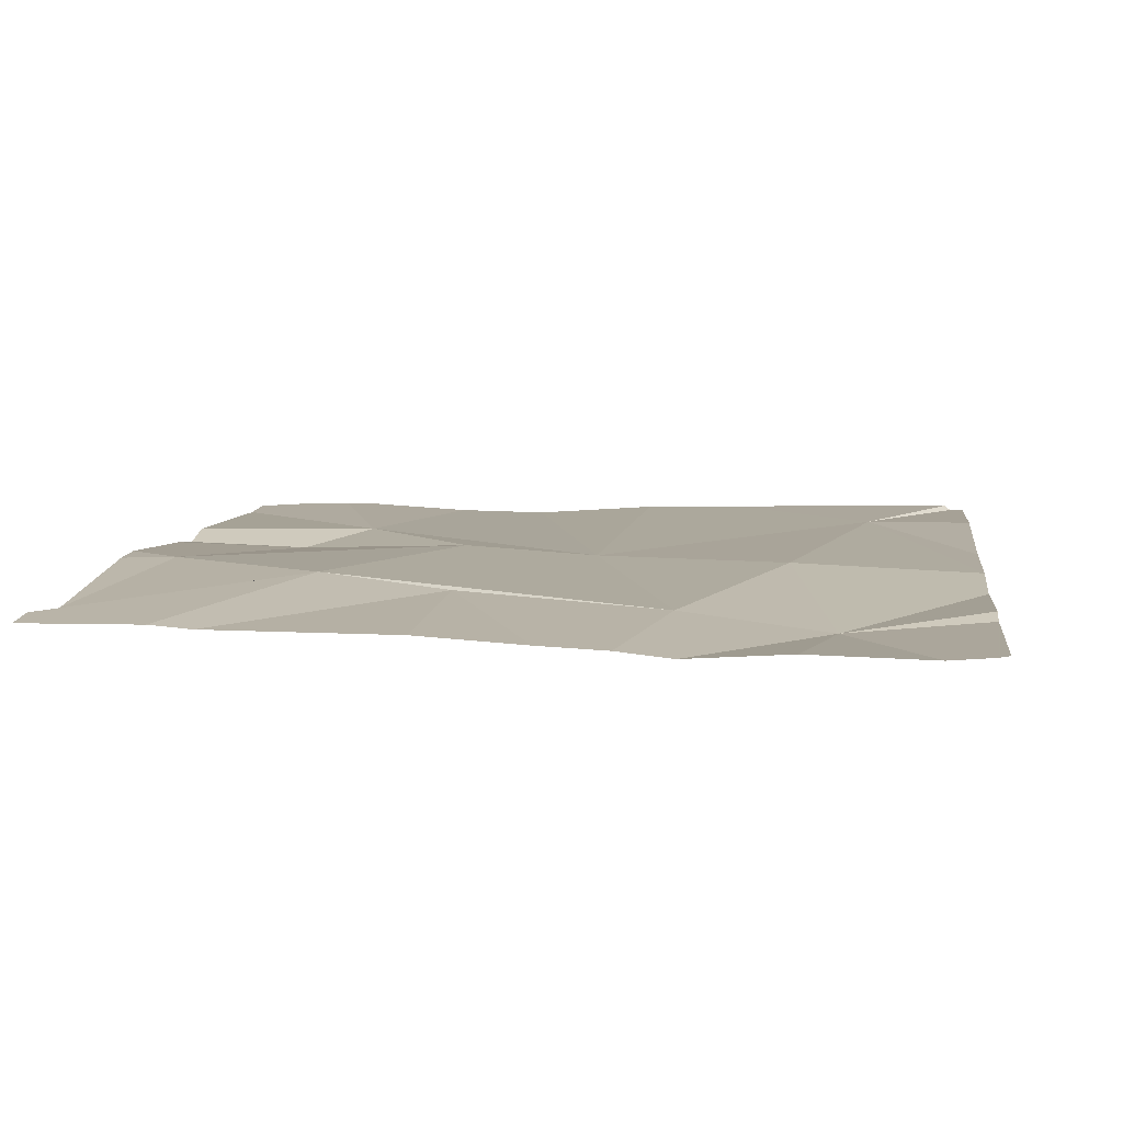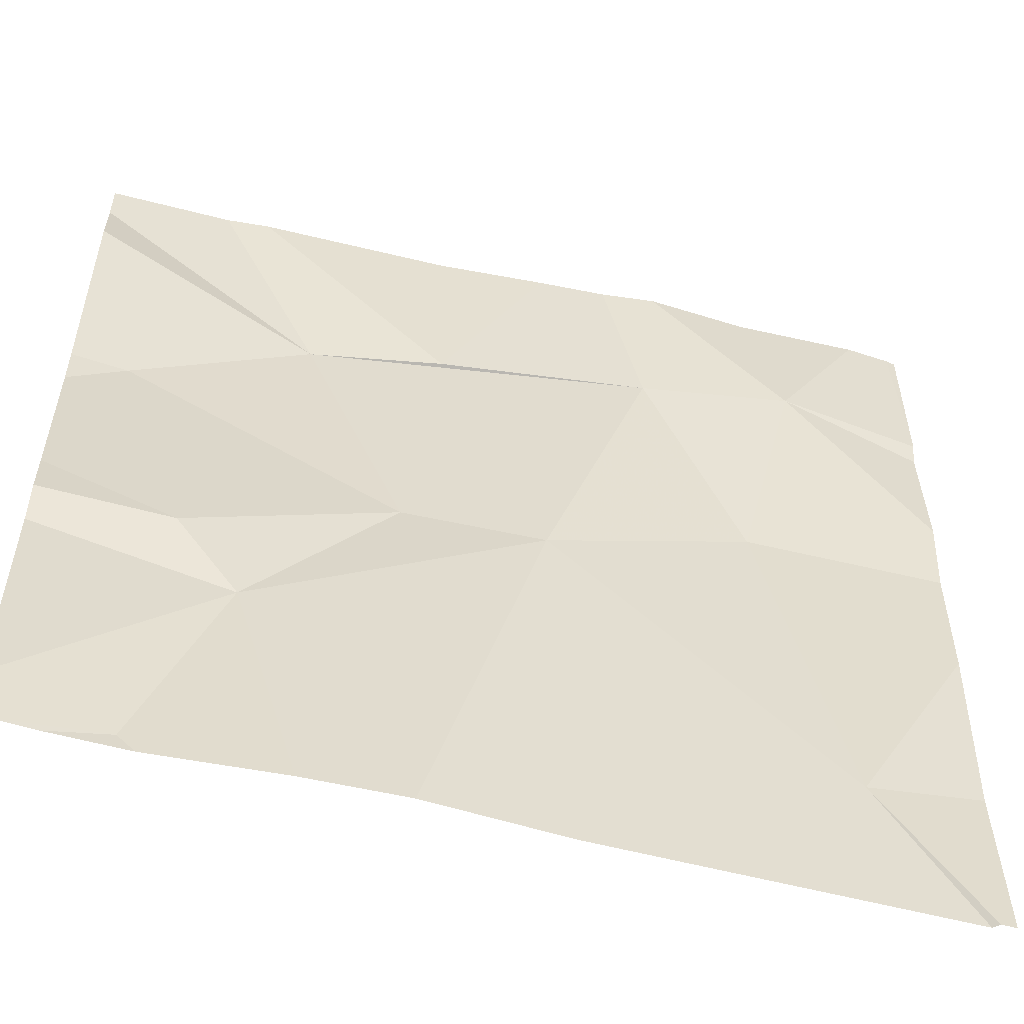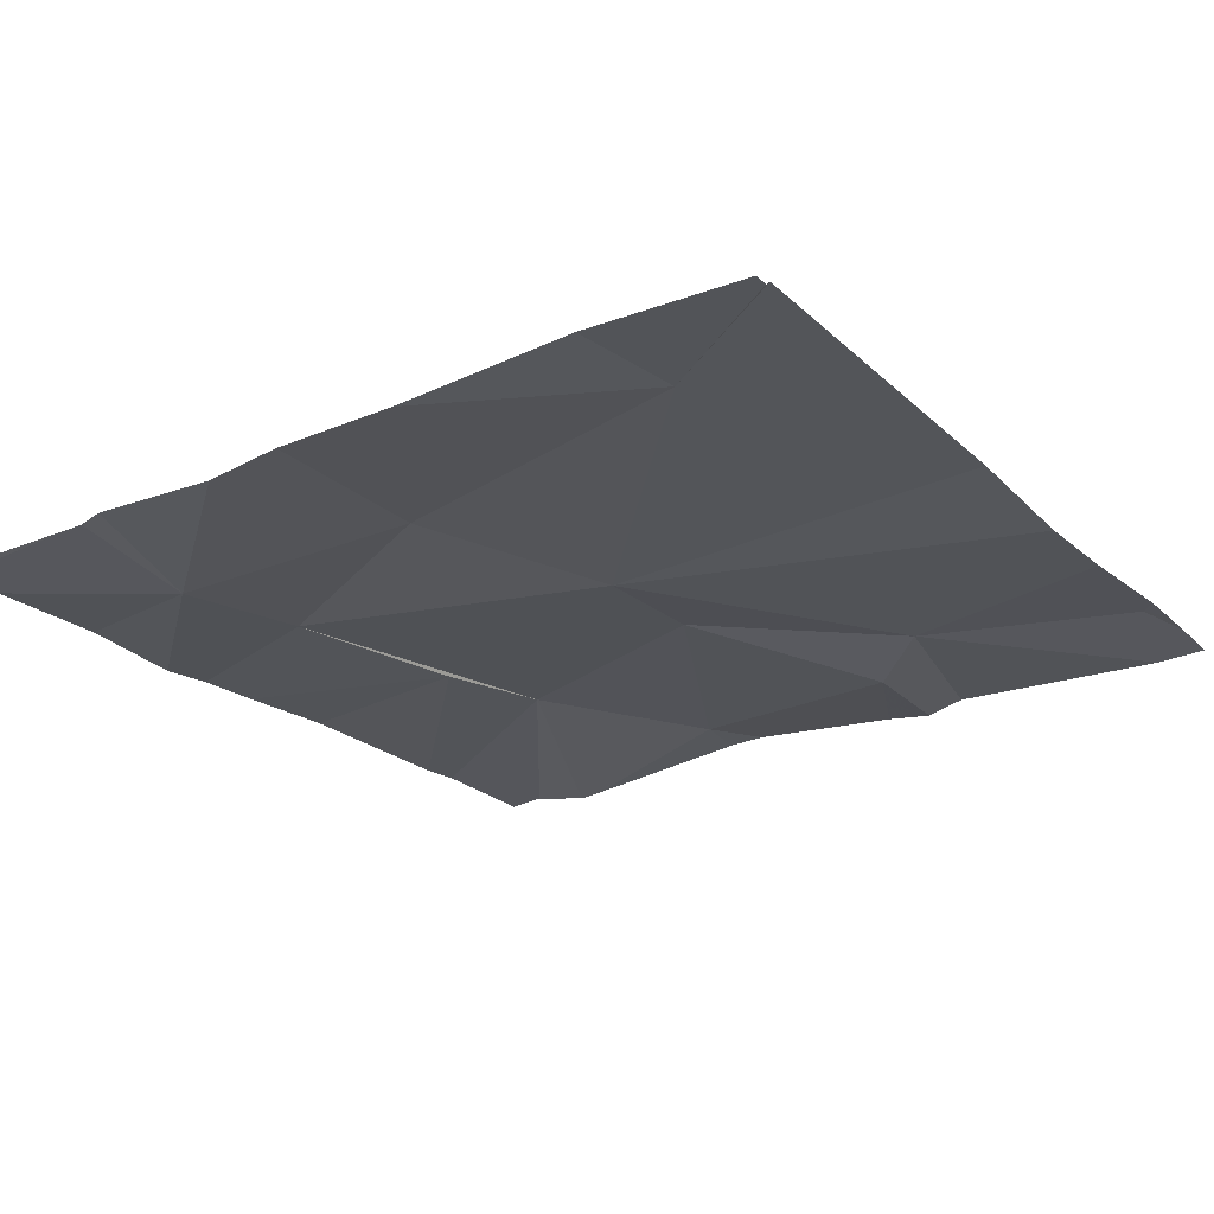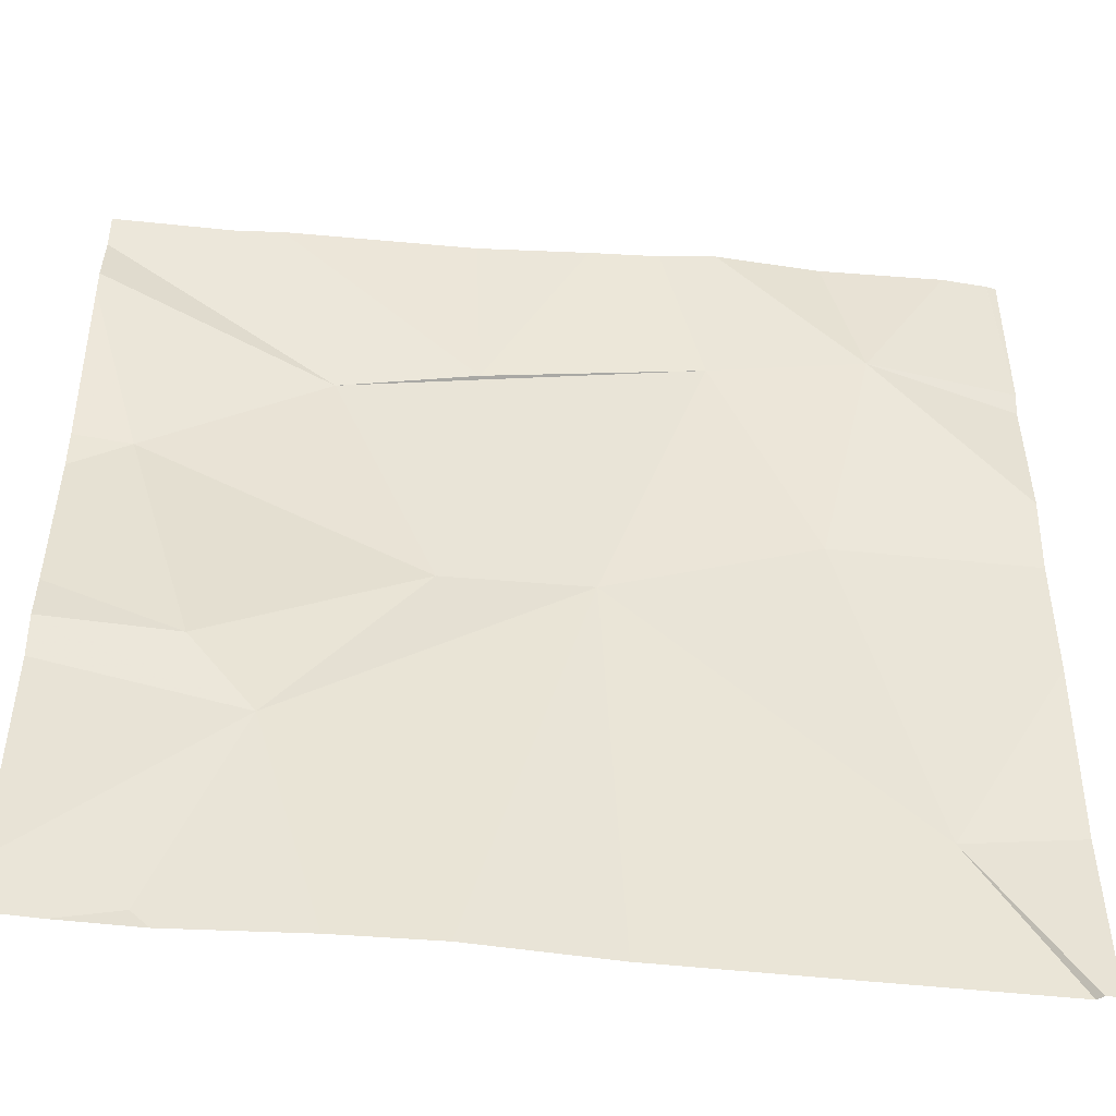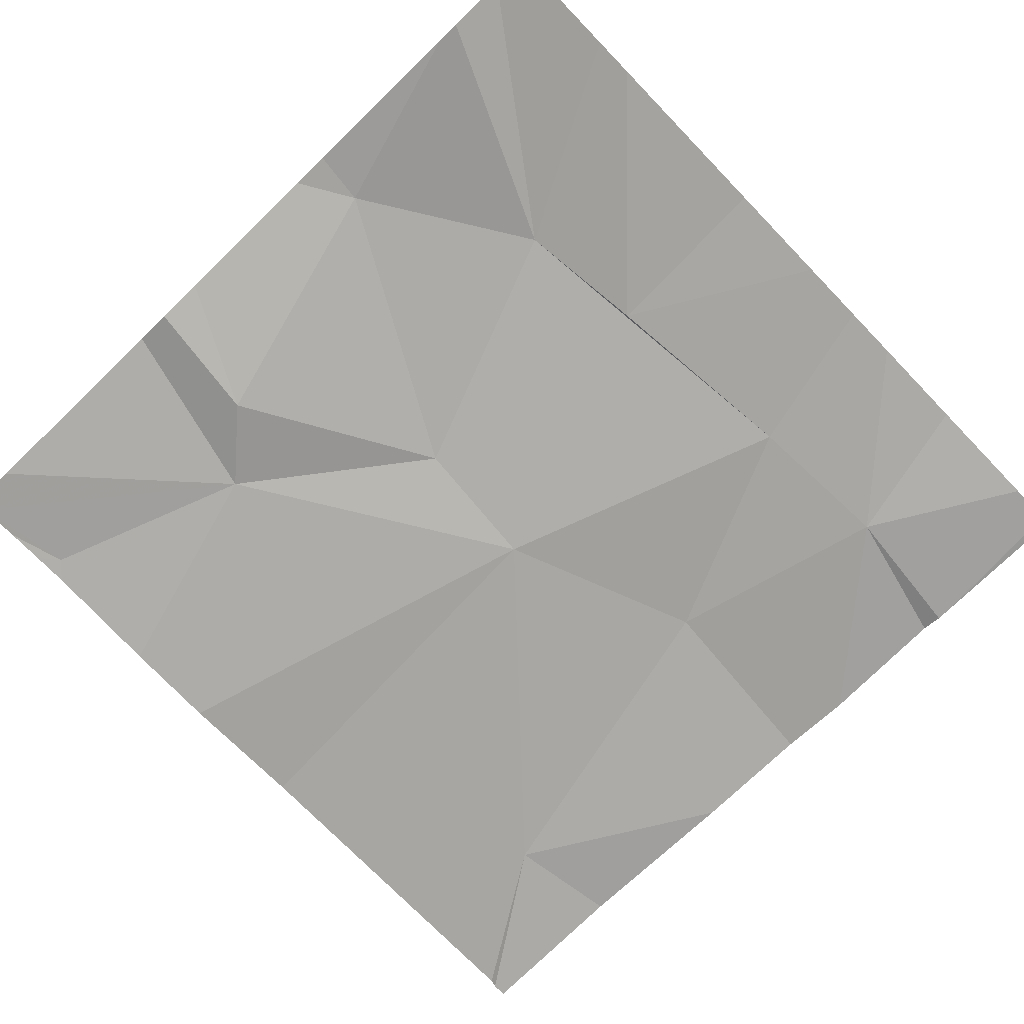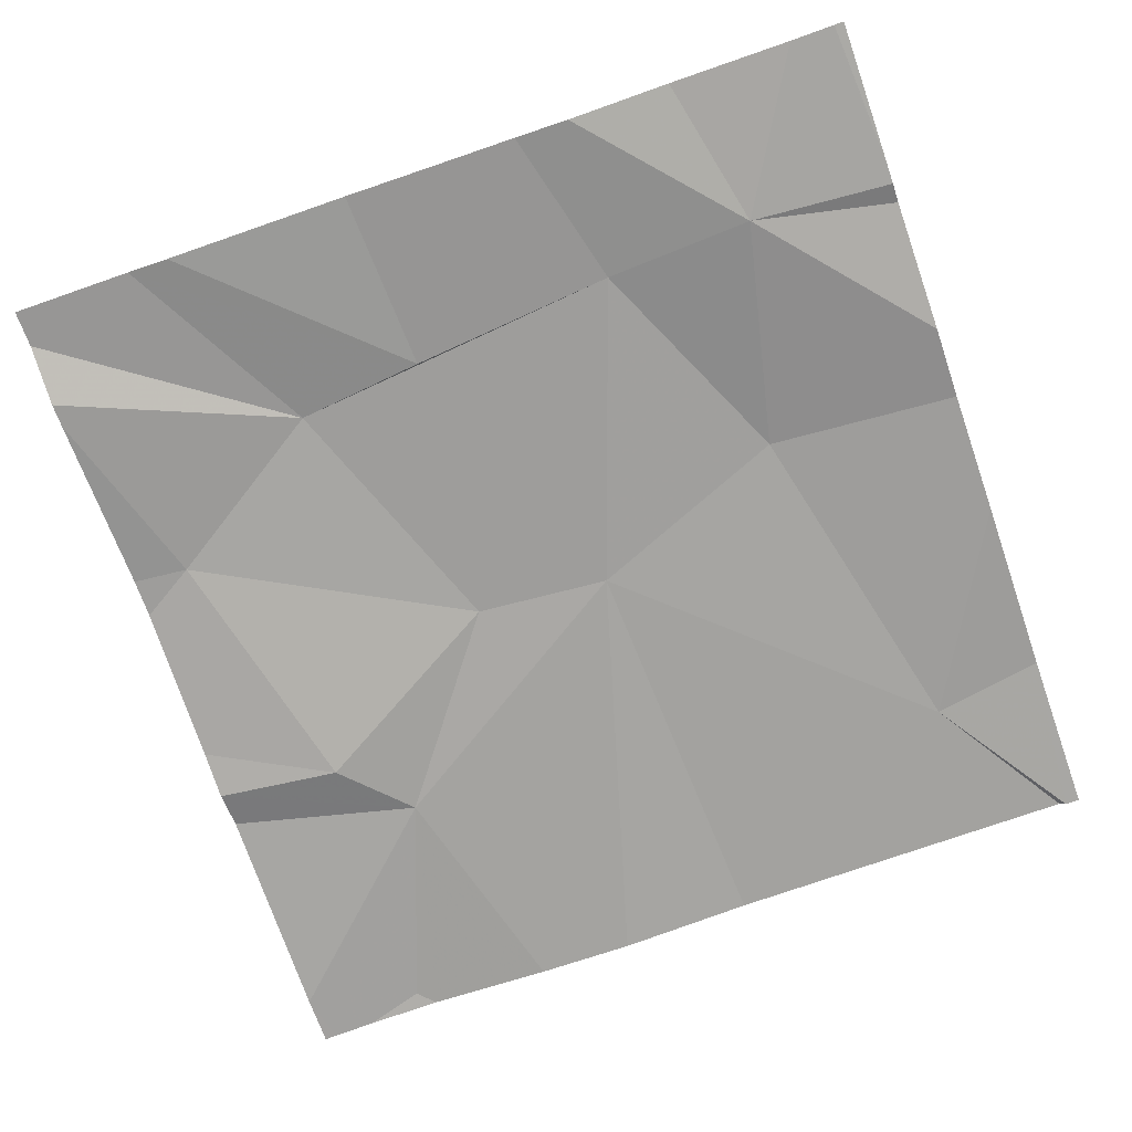
<metadata>
{"format":"obj","ext":"obj","renderer":"f3d","projection":"perspective","resolution":1024,"background":"white","views":[{"elev":8.3,"azim":-172.8,"up":"+Z"},{"elev":-55.4,"azim":165.3,"up":"+Y"},{"elev":-23.3,"azim":-55.4,"up":"+Z"},{"elev":-47.4,"azim":173.8,"up":"+Y"},{"elev":-75.3,"azim":134.0,"up":"+Z"},{"elev":-72.3,"azim":-160.8,"up":"+Z"}]}
</metadata>
<code>
v -112.4 235.1 483.2
v -112.5 235.3 483.2
v -112.2 235.3 483.2
v -111.6 235.2 483.2
v -111.6 235 483.2
v -112.4 234.5 483.2
v -111.6 234.7 483.2
v -111.6 234.7 483.2
v -112.3 235.3 483.2
v -112.2 235.1 483.2
v -112.3 234.9 483.2
v -112.1 234.8 483.2
v -112.1 234.3 483.2
v -112.2 234.3 483.2
v -111.9 234.8 483.2
v -111.6 235 483.2
v -111.7 234.7 483.2
v -111.6 234.3 483.2
v -112 234.3 483.2
v -112 235.1 483.2
v -111.7 235.3 483.2
v -111.7 234.4 483.2
v -112.5 234.3 483.2
v -111.6 234.3 483.2
v -111.8 234.6 483.2
v -111.8 235.1 483.2
v -112.5 234.9 483.2
v -112.5 235.1 483.2
v -112.5 235.3 483.2
v -112.2 235.3 483.2
v -112.5 235.1 483.2
v -112.5 234.9 483.2
v -112.5 234.7 483.2
v -112.5 235.1 483.2
v -112.1 235.3 483.2
v -112.5 234.5 483.2
v -111.6 235.2 483.2
v -111.6 234.9 483.2
v -111.6 235.3 483.2
v -111.6 234.6 483.2
v -111.6 234.4 483.2
v -111.7 234.3 483.2
v -111.9 234.3 483.2
v -112.5 234.3 483.2
v -111.7 234.3 483.2
v -112.5 234.3 483.2
v -111.6 234.3 483.2
v -111.8 235.3 483.2
v -112 235.3 483.2
v -112.5 235.3 483.2
v -112.5 235.3 483.2
v -111.6 235.3 483.2
v -111.6 235.3 483.2
f 43 25 19
f 38 16 7
f 1 10 30
f 6 11 32
f 11 1 27
f 37 26 4
f 5 16 38
f 12 11 6
f 10 1 11
f 2 31 50
f 10 11 12
f 16 15 17
f 42 22 25
f 30 20 35
f 48 20 21
f 21 26 52
f 42 25 43
f 12 6 14
f 12 15 26
f 26 16 4
f 20 10 26
f 25 12 19
f 16 17 7
f 16 26 15
f 52 39 53
f 25 17 15
f 12 25 15
f 10 12 26
f 8 25 40
f 20 26 21
f 35 20 49
f 24 22 45
f 18 22 24
f 13 12 14
f 27 1 28
f 2 34 31
f 28 1 31
f 4 16 5
f 19 12 13
f 44 36 46
f 31 1 29
f 29 1 9
f 32 11 27
f 33 6 32
f 14 6 23
f 7 17 8
f 8 17 25
f 9 1 3
f 36 6 33
f 18 25 22
f 39 26 37
f 40 25 41
f 23 6 44
f 41 25 18
f 44 6 36
f 3 1 30
f 45 22 42
f 30 10 20
f 47 41 18
f 49 20 48
f 50 31 29
f 51 34 2
f 52 26 39

</code>
